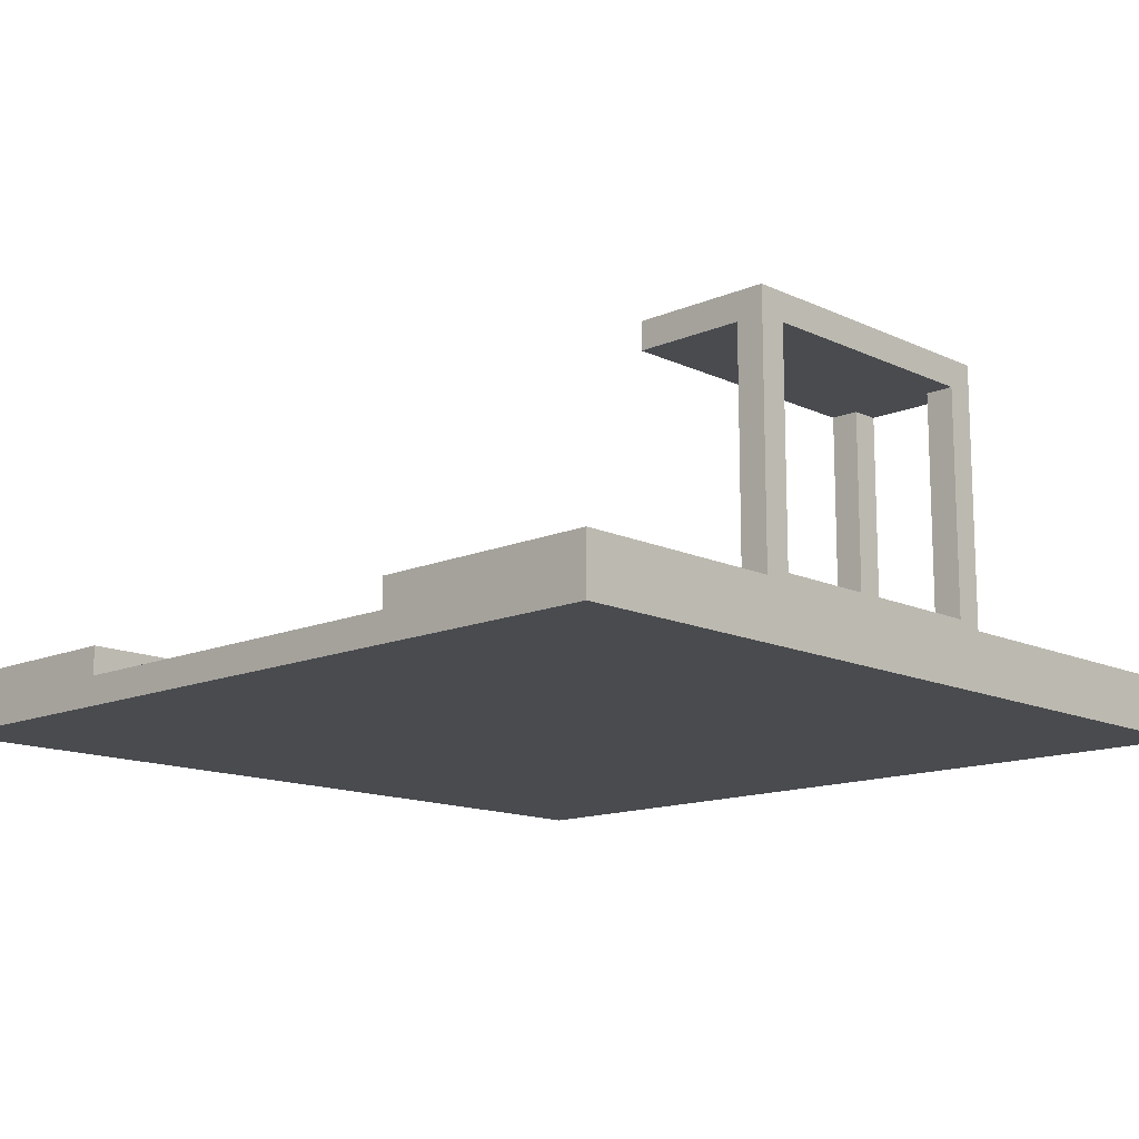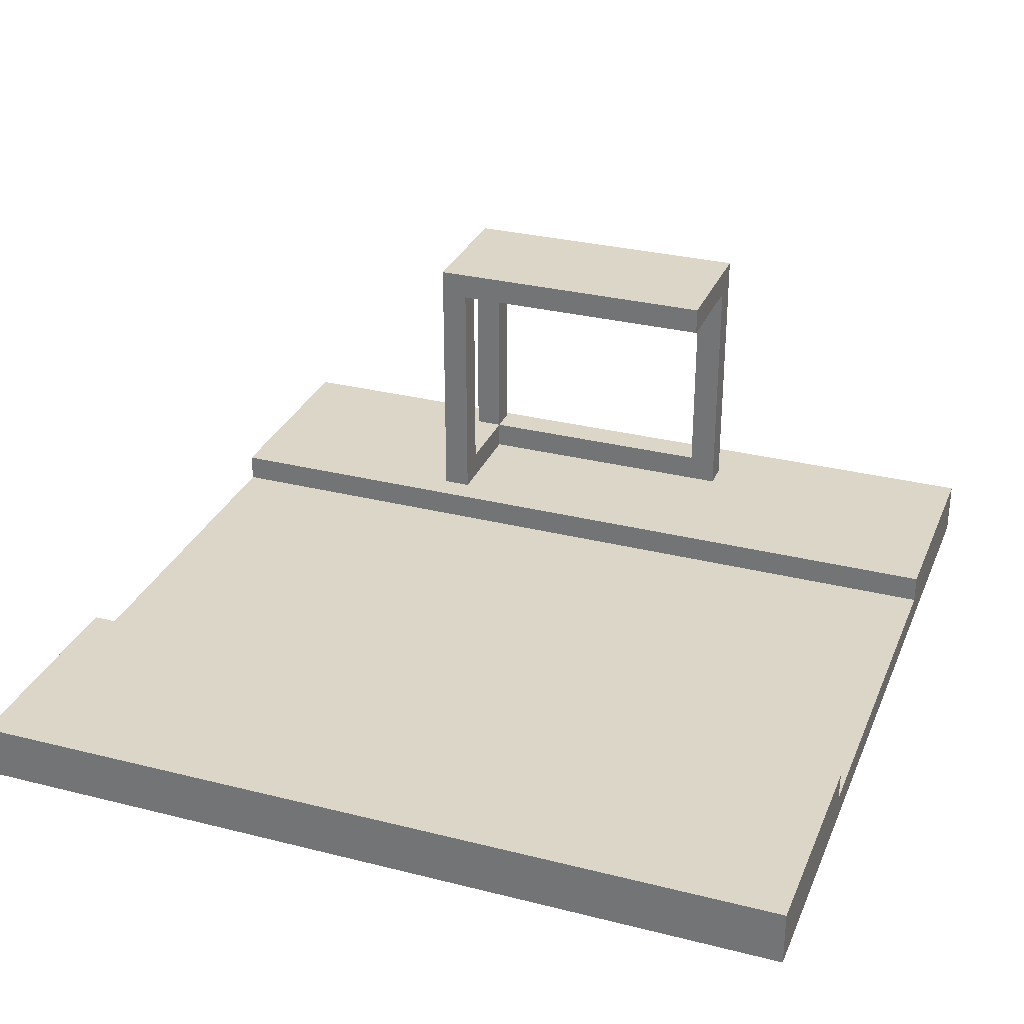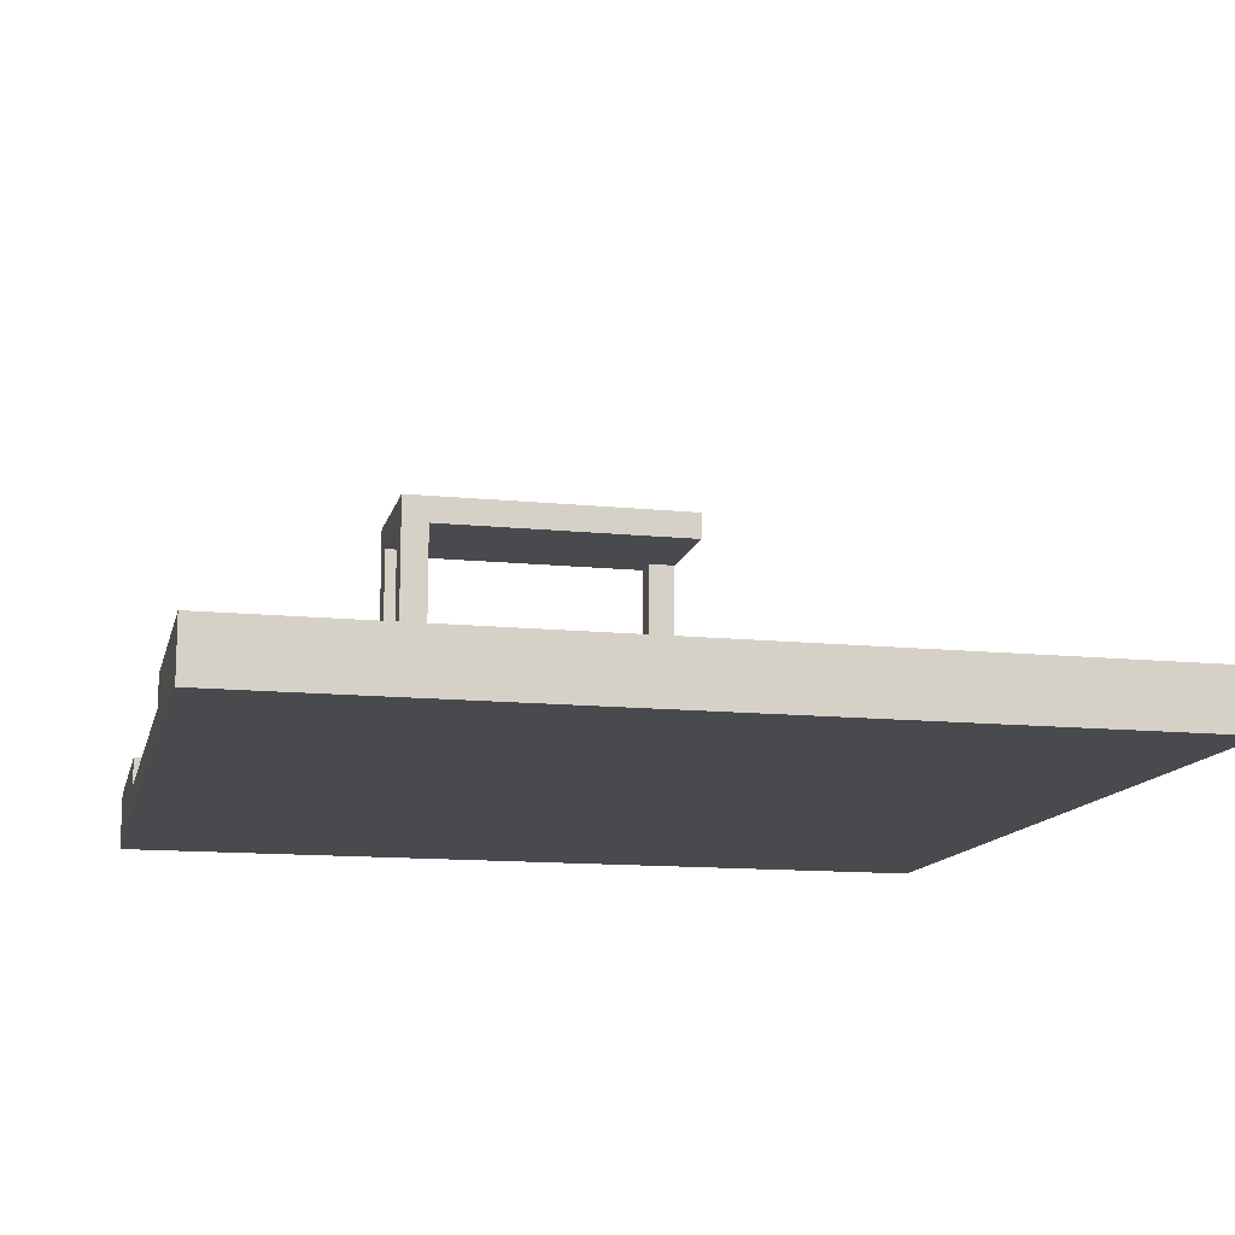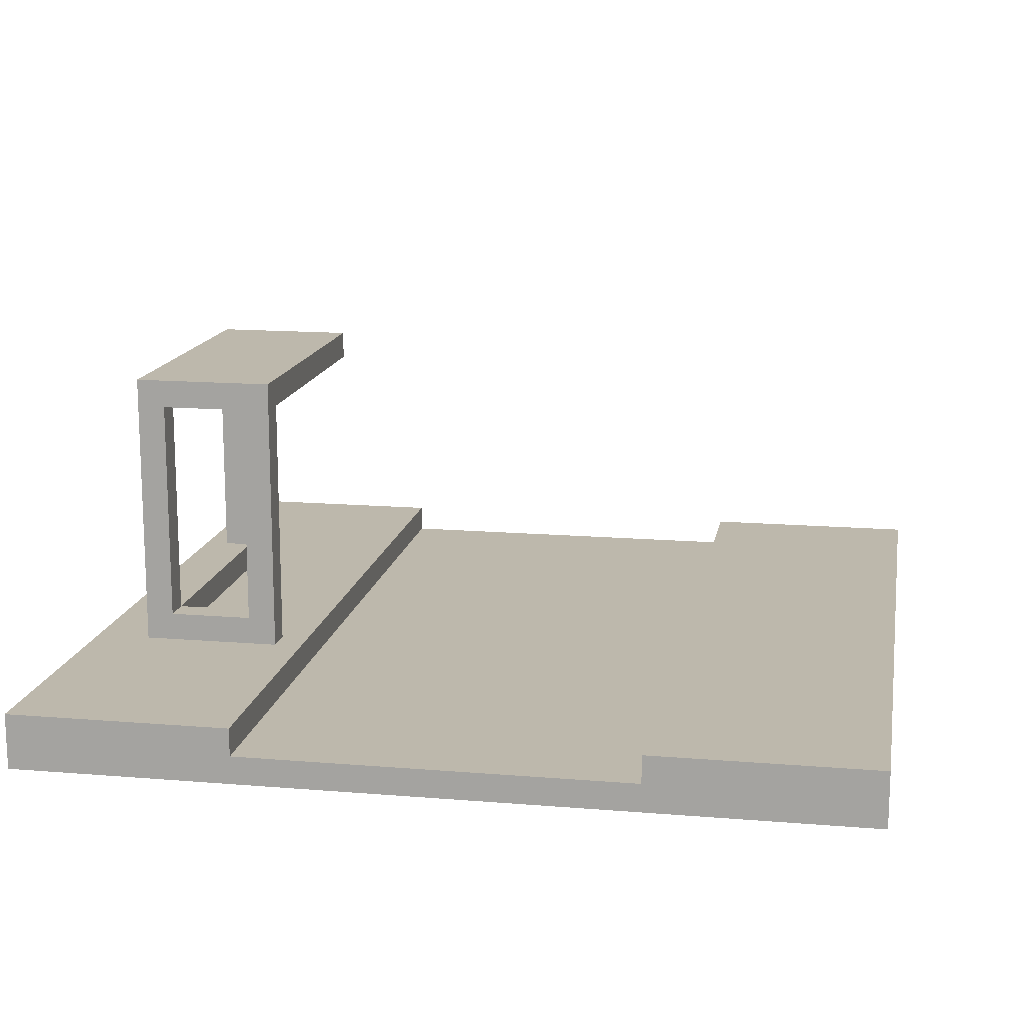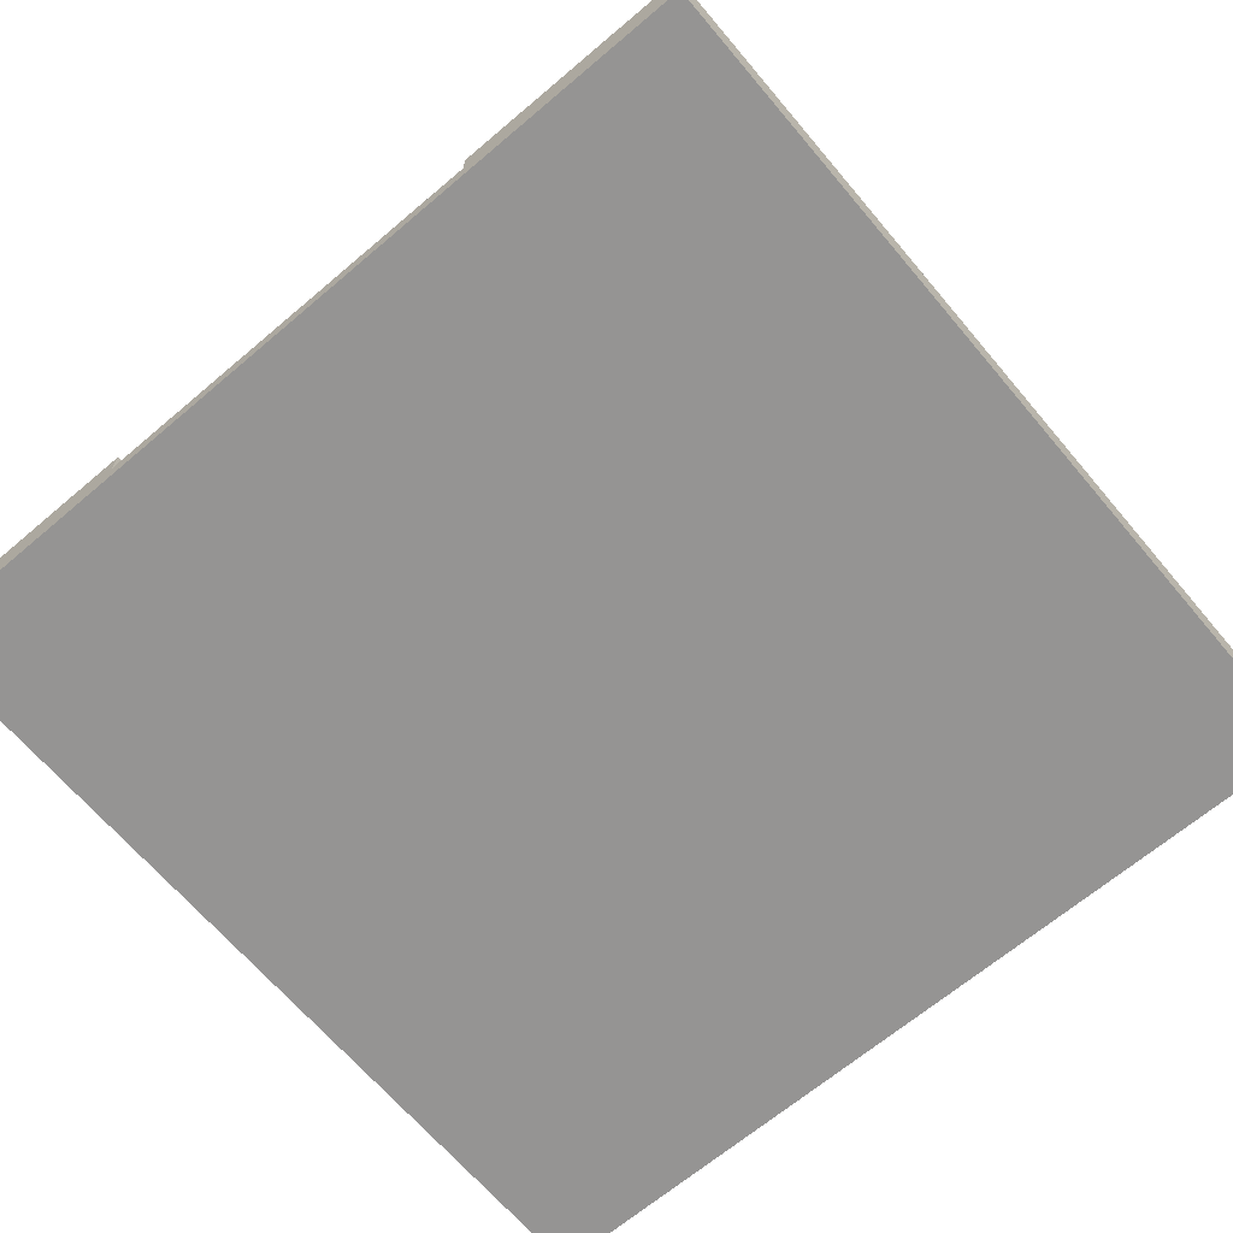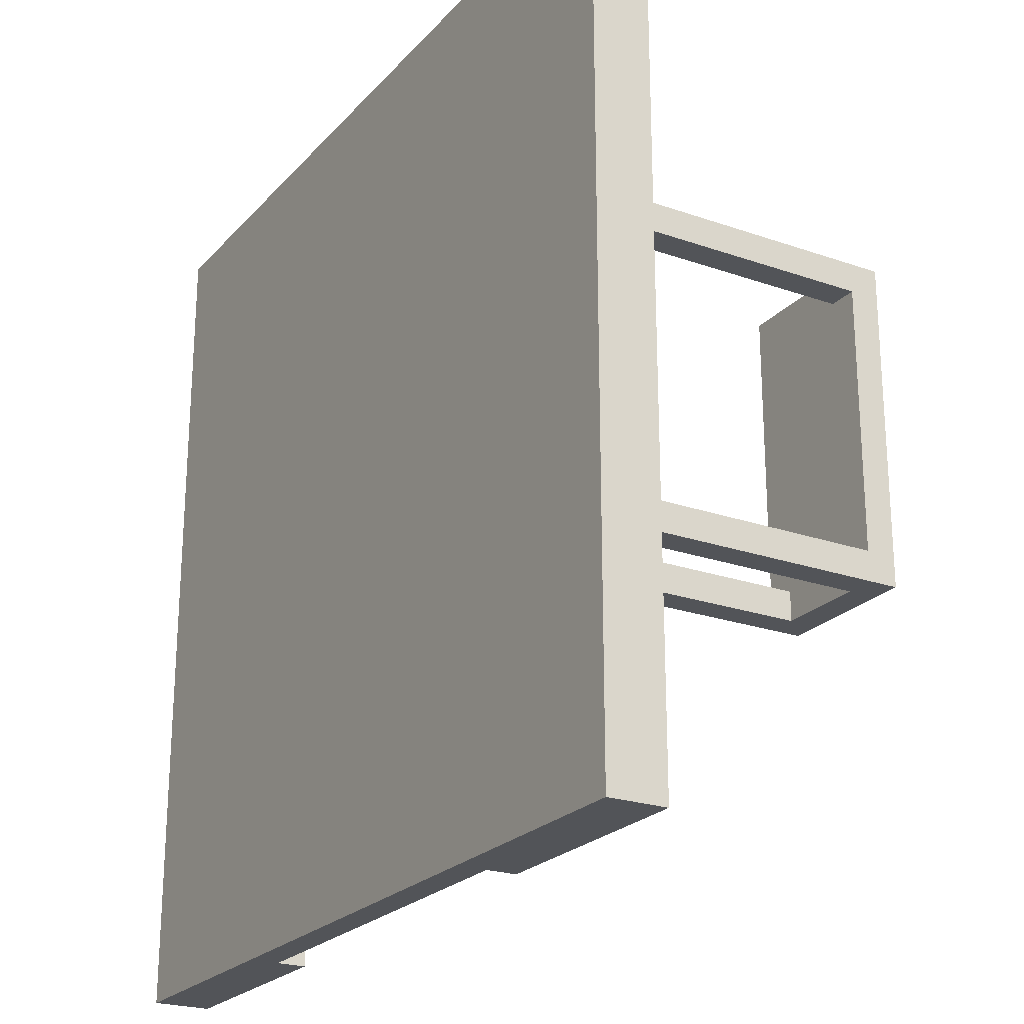
<metadata>
{"format":"obj","ext":"obj","renderer":"f3d","projection":"perspective","resolution":1024,"background":"white","views":[{"elev":-13.7,"azim":43.8,"up":"+Y"},{"elev":30.2,"azim":-69.9,"up":"+Y"},{"elev":-13.1,"azim":-103.1,"up":"+Y"},{"elev":14.7,"azim":-169.8,"up":"+Y"},{"elev":-67.1,"azim":40.3,"up":"+Y"},{"elev":-23.2,"azim":59.4,"up":"+Z"}]}
</metadata>
<code>
v -15 0 15
v -15 0 -15
v -15 2 15
v -15 2 -15
v 7 1 15
v 7 1 -15
v 7 2 15
v 7 2 -15
v 8 2 -5
v 8 2 -6
v 8 11 5
v 8 11 -5
v 8 12 5
v 8 12 -6
v 12 2 5
v 12 2 -5
v 12 3 4
v 12 3 -5
v 12 3 -6
v 12 11 5
v 12 11 4
v 12 11 -5
v 12 11 -6
v -7 1 15
v -7 1 -15
v -7 2 15
v -7 2 -15
v 9 3 -5
v 9 3 -6
v 9 11 -5
v 9 11 -6
v 13 2 5
v 13 2 -6
v 13 3 4
v 13 3 -5
v 13 11 4
v 13 11 -5
v 13 12 5
v 13 12 -6
v 15 0 15
v 15 0 -15
v 15 2 15
v 15 2 -15
v -15 0 15
v -15 2 15
v -7 0 15
v -7 1 15
v -7 2 15
v -6 0 15
v -6 1 15
v 6 0 15
v 6 1 15
v 7 0 15
v 7 1 15
v 7 2 15
v 15 0 15
v 15 2 15
v 8 11 5
v 8 12 5
v 12 2 5
v 12 11 5
v 13 2 5
v 13 12 5
v 8 2 -5
v 8 11 -5
v 9 3 -5
v 9 11 -5
v 12 2 -5
v 12 3 -5
v 12 11 -5
v 13 3 -5
v 13 11 -5
v 12 3 4
v 12 11 4
v 13 3 4
v 13 11 4
v 8 2 -6
v 8 12 -6
v 9 3 -6
v 9 11 -6
v 12 3 -6
v 12 11 -6
v 13 2 -6
v 13 12 -6
v -15 0 -15
v -15 2 -15
v -7 0 -15
v -7 1 -15
v -7 2 -15
v -6 0 -15
v -6 1 -15
v 6 0 -15
v 6 1 -15
v 7 0 -15
v 7 1 -15
v 7 2 -15
v 15 0 -15
v 15 2 -15
v -15 0 15
v -7 0 15
v -6 0 15
v 6 0 15
v 7 0 15
v 15 0 15
v -14 0 14
v -7 0 14
v 7 0 14
v 14 0 14
v 0 0 10
v 1 0 10
v 0 0 4
v 1 0 4
v 0 0 -4
v 1 0 -4
v 0 0 -11
v 1 0 -11
v -14 0 -14
v -7 0 -14
v 7 0 -14
v 14 0 -14
v -15 0 -15
v -7 0 -15
v -6 0 -15
v 6 0 -15
v 7 0 -15
v 15 0 -15
v 8 11 5
v 12 11 5
v 12 11 4
v 13 11 4
v 8 11 -5
v 9 11 -5
v 12 11 -5
v 13 11 -5
v 9 11 -6
v 12 11 -6
v -7 1 15
v -6 1 15
v 6 1 15
v 7 1 15
v 0 1 10
v 1 1 10
v 0 1 4
v 1 1 4
v 0 1 -4
v 1 1 -4
v 0 1 -11
v 1 1 -11
v -7 1 -15
v -6 1 -15
v 6 1 -15
v 7 1 -15
v -15 2 15
v -7 2 15
v 7 2 15
v 15 2 15
v 12 2 5
v 13 2 5
v 8 2 -5
v 12 2 -5
v 8 2 -6
v 13 2 -6
v -15 2 -15
v -7 2 -15
v 7 2 -15
v 15 2 -15
v 12 3 4
v 13 3 4
v 9 3 -5
v 12 3 -5
v 13 3 -5
v 9 3 -6
v 12 3 -6
v 8 12 5
v 13 12 5
v 8 12 -6
v 13 12 -6
f 3 2 1
f 4 2 3
f 7 6 5
f 8 6 7
f 12 10 9
f 13 12 11
f 14 10 12
f 14 12 13
f 17 16 15
f 18 16 17
f 20 17 15
f 21 17 20
f 22 19 18
f 23 19 22
f 24 25 26
f 26 25 27
f 28 29 30
f 30 29 31
f 32 33 34
f 34 33 35
f 32 34 36
f 35 33 37
f 32 36 38
f 36 37 38
f 37 33 39
f 38 37 39
f 40 41 42
f 42 41 43
f 46 45 44
f 47 45 46
f 48 45 47
f 49 47 46
f 50 47 49
f 51 50 49
f 52 50 51
f 53 52 51
f 54 52 53
f 56 54 53
f 56 55 54
f 57 55 56
f 61 59 58
f 62 61 60
f 63 59 61
f 63 61 62
f 66 65 64
f 67 65 66
f 68 66 64
f 69 66 68
f 71 70 69
f 72 70 71
f 73 74 75
f 75 74 76
f 77 78 79
f 79 78 80
f 77 79 81
f 80 78 82
f 77 81 83
f 81 82 83
f 82 78 84
f 83 82 84
f 85 86 87
f 87 86 88
f 88 86 89
f 87 88 90
f 90 88 91
f 90 91 92
f 92 91 93
f 92 93 94
f 94 93 95
f 94 95 97
f 95 96 97
f 97 96 98
f 105 100 99
f 106 101 100
f 106 100 105
f 107 104 103
f 107 103 102
f 108 104 107
f 109 102 101
f 110 102 109
f 111 109 101
f 111 110 109
f 112 102 110
f 112 110 111
f 113 111 101
f 113 112 111
f 114 102 112
f 114 112 113
f 115 113 101
f 115 114 113
f 116 102 114
f 116 114 115
f 117 105 99
f 117 106 105
f 118 101 106
f 118 106 117
f 119 107 102
f 119 108 107
f 120 104 108
f 120 108 119
f 121 117 99
f 121 118 117
f 122 101 118
f 122 118 121
f 123 116 115
f 123 101 122
f 123 115 101
f 124 102 116
f 124 116 123
f 124 119 102
f 125 120 119
f 125 119 124
f 126 104 120
f 126 120 125
f 129 128 127
f 131 129 127
f 131 130 129
f 132 130 131
f 133 130 132
f 134 130 133
f 135 133 132
f 136 133 135
f 138 139 141
f 141 139 142
f 138 141 143
f 141 142 143
f 142 139 144
f 143 142 144
f 138 143 145
f 143 144 145
f 144 139 146
f 145 144 146
f 138 145 147
f 145 146 147
f 146 139 148
f 147 146 148
f 137 138 149
f 138 147 150
f 149 138 150
f 147 148 150
f 148 139 151
f 150 148 151
f 139 140 151
f 151 140 152
f 155 156 157
f 157 156 158
f 155 157 159
f 159 157 160
f 155 159 161
f 158 156 162
f 153 154 163
f 163 154 164
f 161 162 165
f 155 161 165
f 162 156 166
f 165 162 166
f 167 168 170
f 170 168 171
f 169 170 172
f 172 170 173
f 174 175 176
f 176 175 177

</code>
